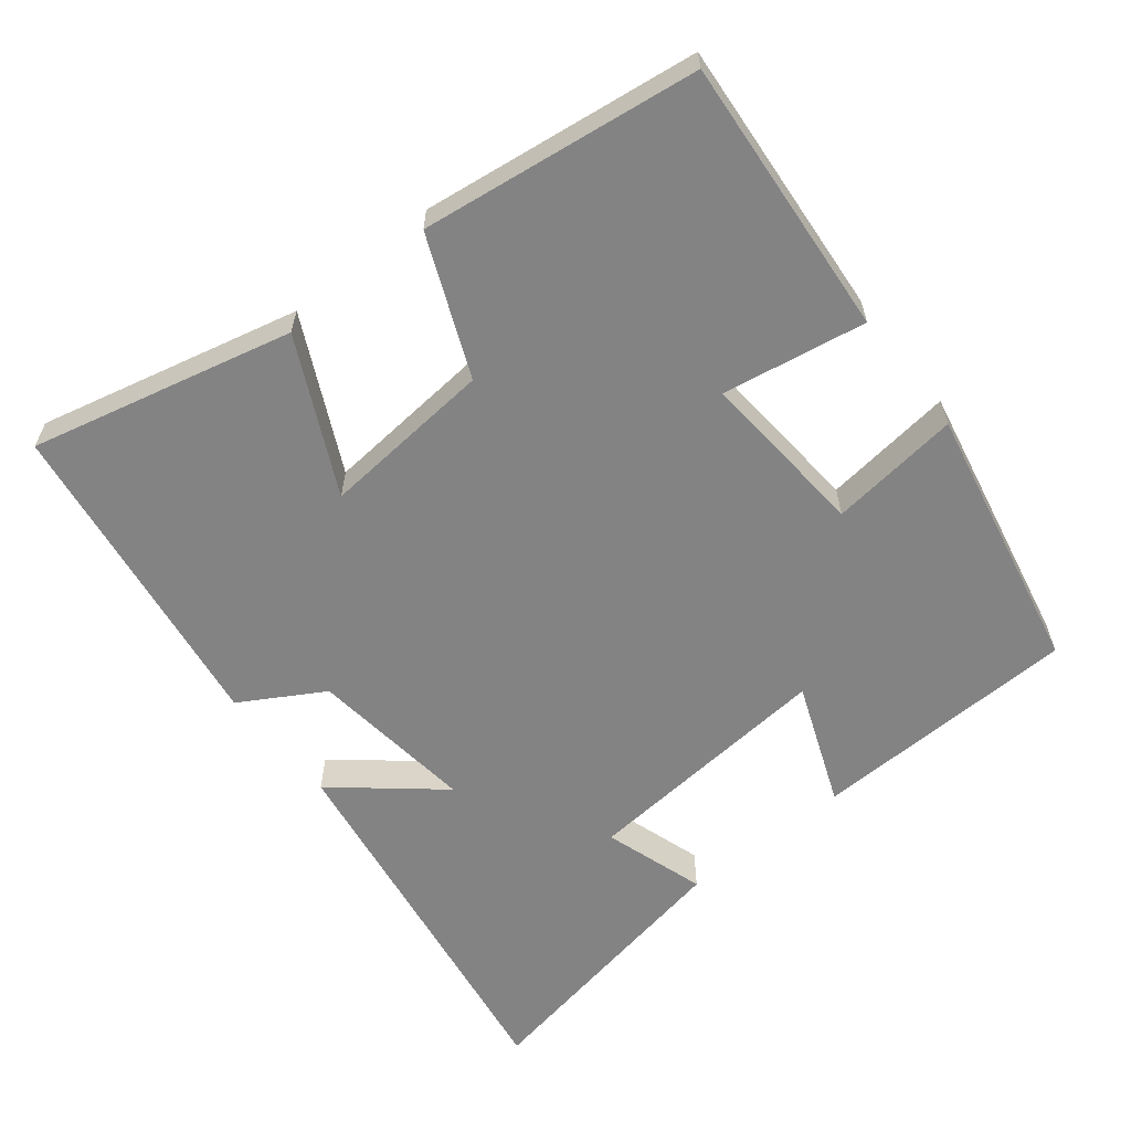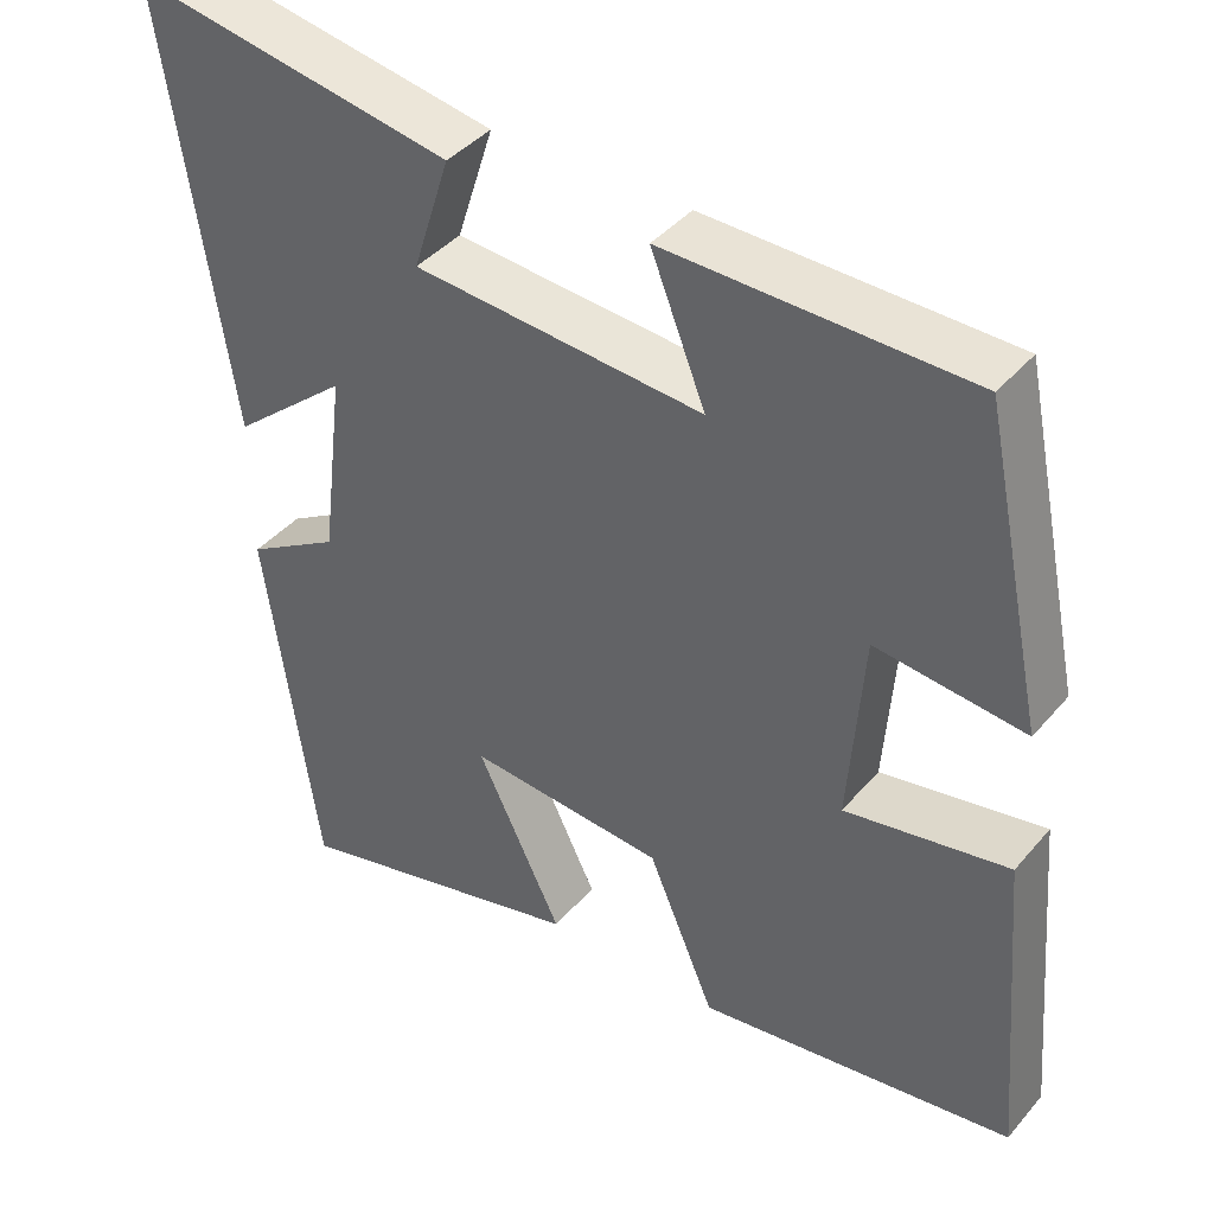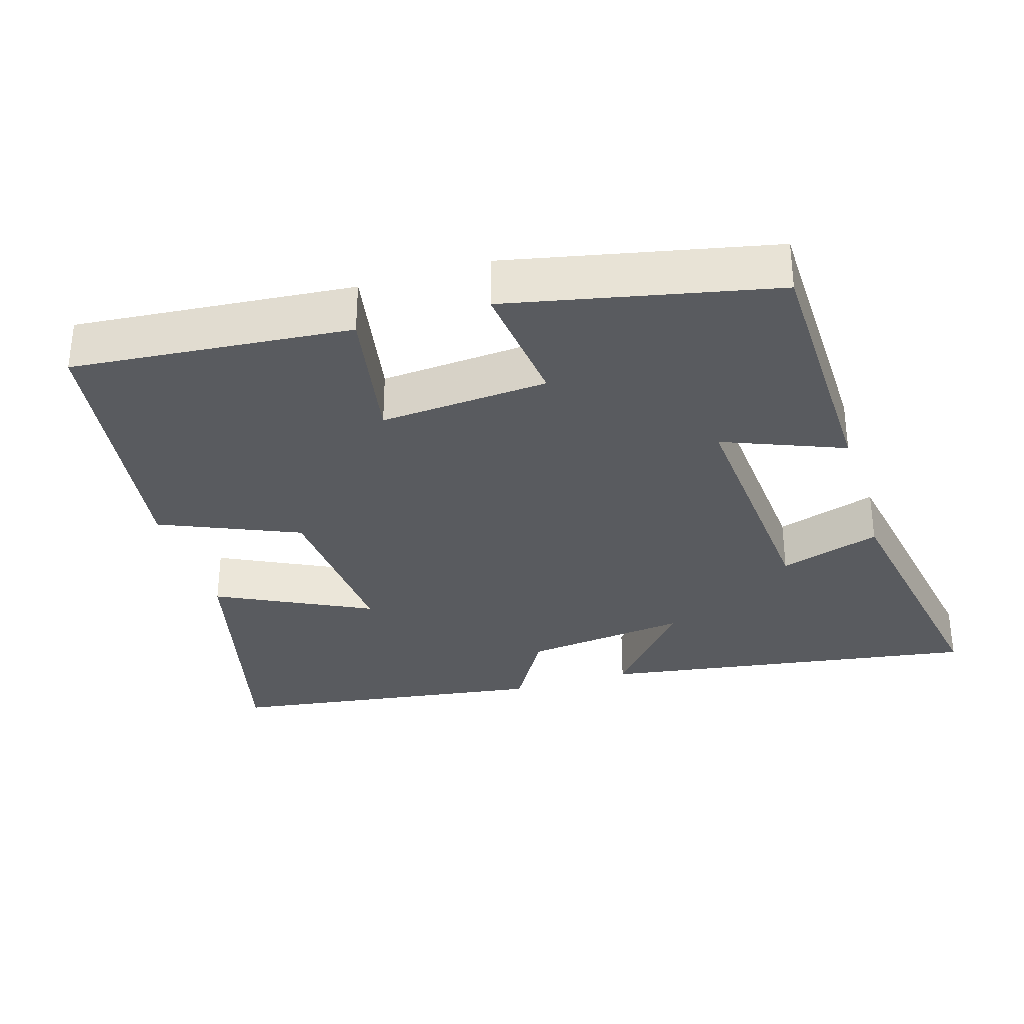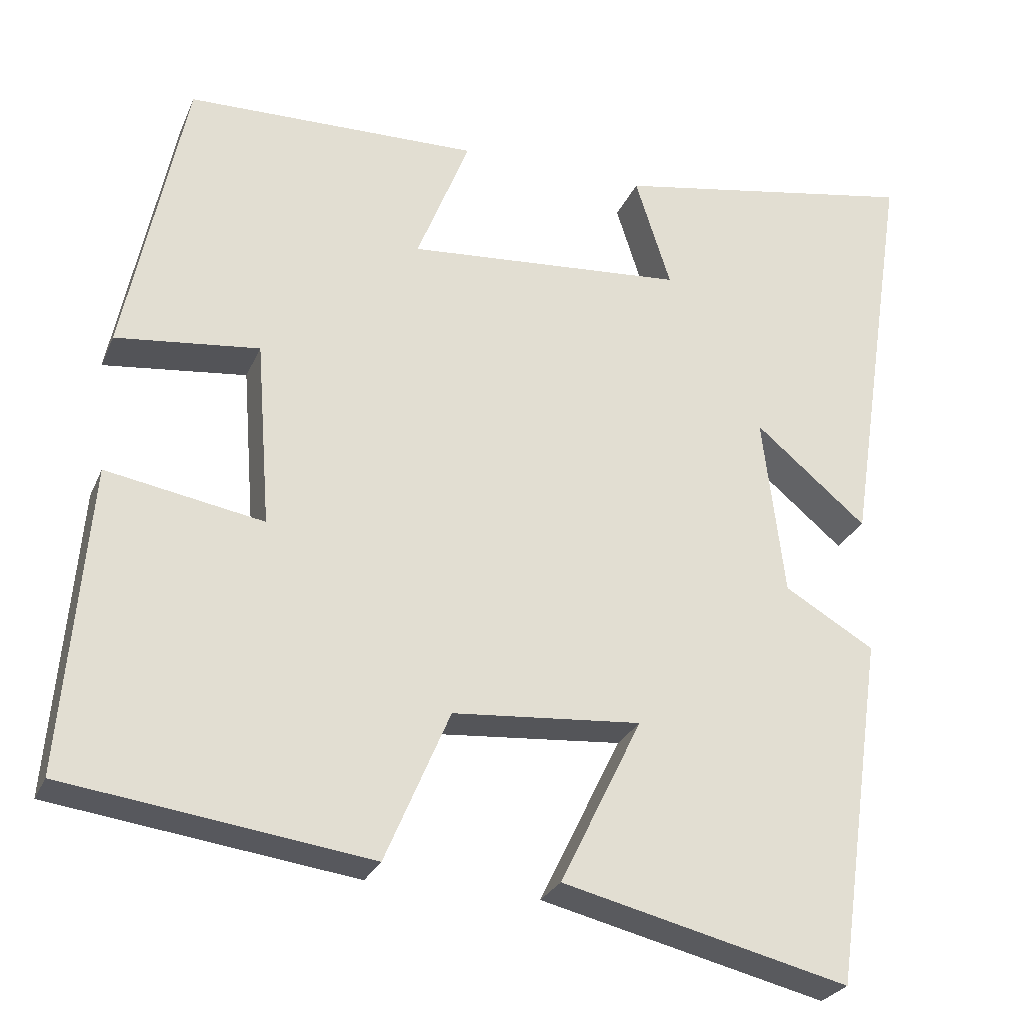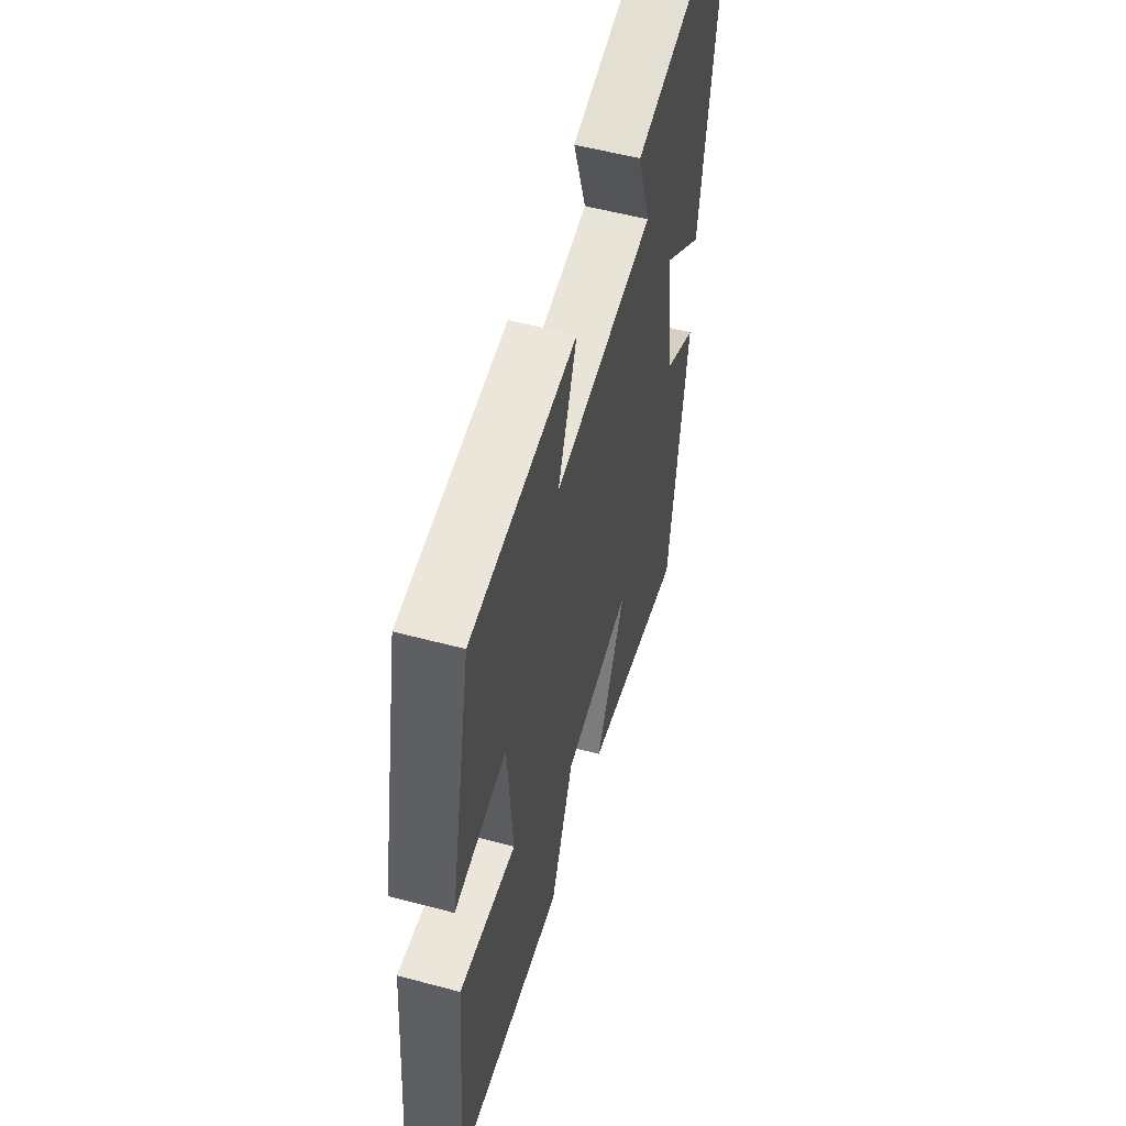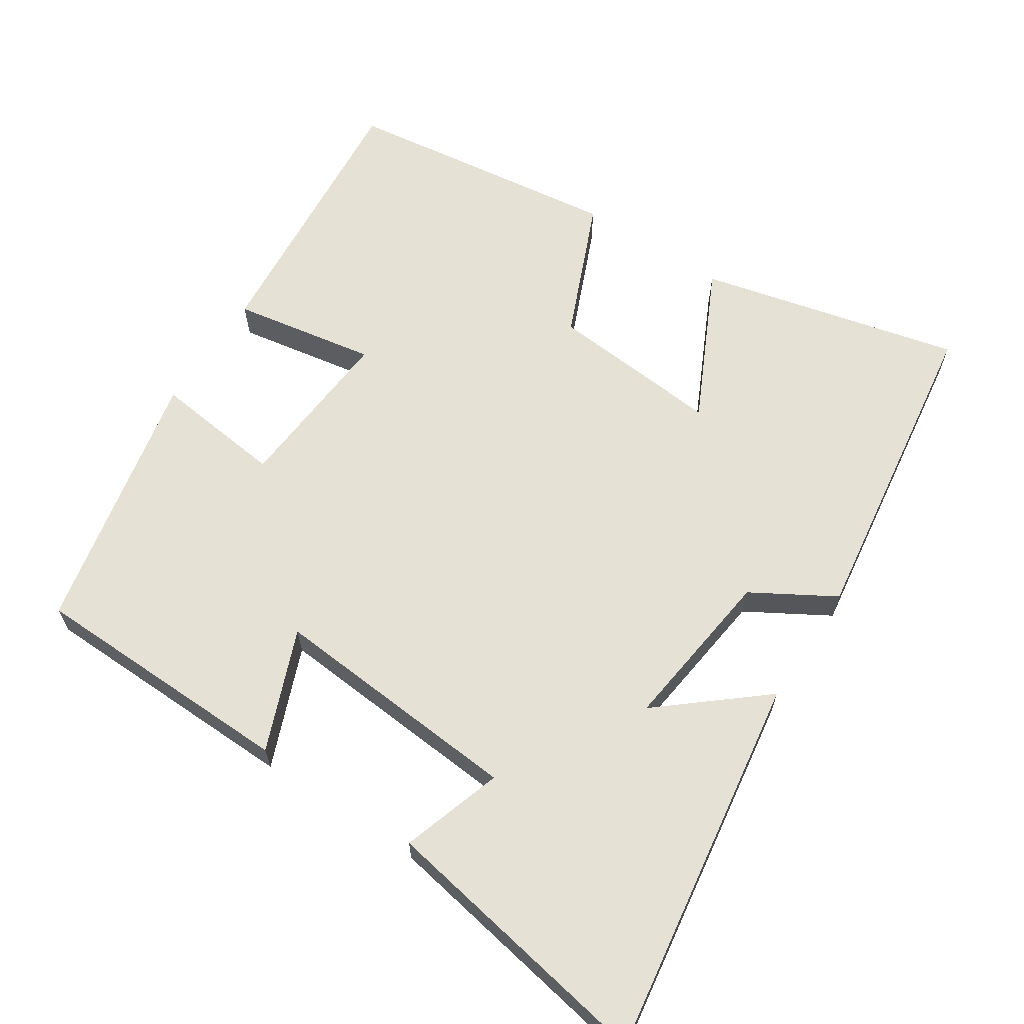
<metadata>
{"format":"obj","ext":"obj","renderer":"f3d","projection":"perspective","resolution":1024,"background":"white","views":[{"elev":-61.2,"azim":-141.3,"up":"+Y"},{"elev":40.8,"azim":-143.7,"up":"+Z"},{"elev":-32.6,"azim":-73.2,"up":"+Y"},{"elev":-26.8,"azim":-19.7,"up":"+Z"},{"elev":55.4,"azim":-74.3,"up":"+Z"},{"elev":64.1,"azim":33.3,"up":"+Y"}]}
</metadata>
<code>
v 0.436 0.07 -0.588
v 0.072 0.07 -0.5
v 0.176 0.07 -0.287
v -0.064 0.07 -0.307
v -0.146 0.07 -0.5
v -0.533 0.07 -0.448
v -0.5 0.07 -0.059
v -0.3 0.07 -0.094
v -0.318 0.07 0.142
v -0.5 0.07 0.121
v -0.423 0.07 0.492
v -0.051 0.07 0.5
v -0.118 0.07 0.331
v 0.236 0.07 0.359
v 0.191 0.07 0.5
v 0.581 0.07 0.57
v 0.5 0.07 0.038
v 0.358 0.07 0.157
v 0.386 0.07 -0.073
v 0.5 0.07 -0.14
v 0.436 0 -0.588
v 0.072 0 -0.5
v 0.176 0 -0.287
v -0.064 0 -0.307
v -0.146 0 -0.5
v -0.533 0 -0.448
v -0.5 0 -0.059
v -0.3 0 -0.094
v -0.318 0 0.142
v -0.5 0 0.121
v -0.423 0 0.492
v -0.051 0 0.5
v -0.118 0 0.331
v 0.236 0 0.359
v 0.191 0 0.5
v 0.581 0 0.57
v 0.5 0 0.038
v 0.358 0 0.157
v 0.386 0 -0.073
v 0.5 0 -0.14
f 1 2 3
f 20 1 3
f 19 20 3
f 18 19 3 4
f 16 17 18
f 15 16 18
f 14 15 18
f 13 14 18 4
f 11 12 13
f 10 11 13
f 9 10 13
f 13 4 5
f 9 13 5
f 8 9 5
f 5 6 7 8
f 23 22 21
f 23 21 40
f 23 40 39
f 24 23 39 38
f 38 37 36
f 38 36 35
f 38 35 34
f 24 38 34 33
f 33 32 31
f 33 31 30
f 33 30 29
f 25 24 33
f 25 33 29
f 25 29 28
f 28 27 26 25
f 1 21 22 2
f 2 22 23 3
f 3 23 24 4
f 4 24 25 5
f 5 25 26 6
f 6 26 27 7
f 7 27 28 8
f 8 28 29 9
f 9 29 30 10
f 10 30 31 11
f 11 31 32 12
f 12 32 33 13
f 13 33 34 14
f 14 34 35 15
f 15 35 36 16
f 16 36 37 17
f 17 37 38 18
f 18 38 39 19
f 19 39 40 20
f 20 40 21 1

</code>
